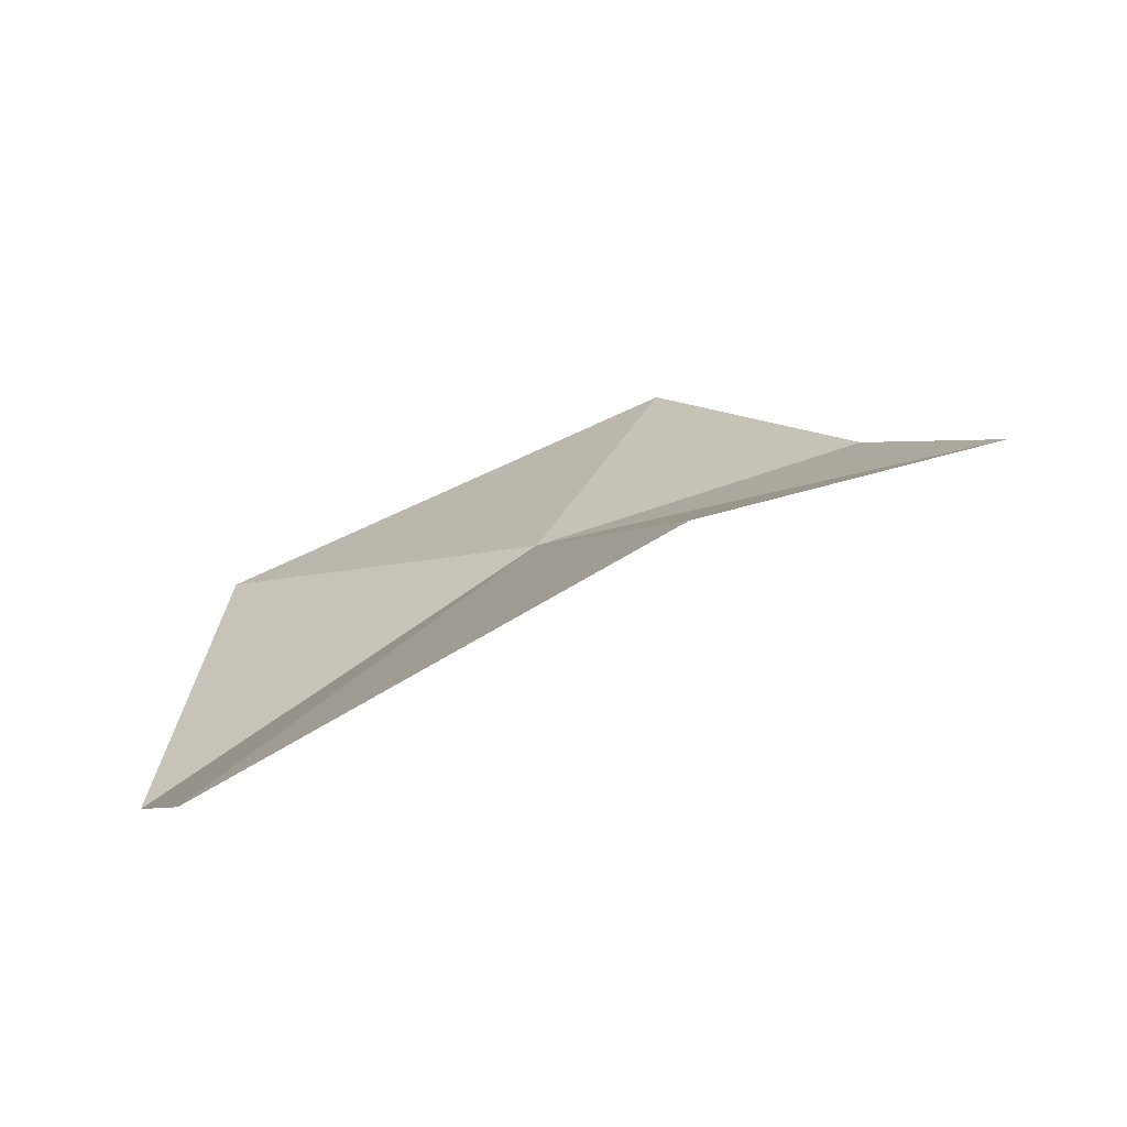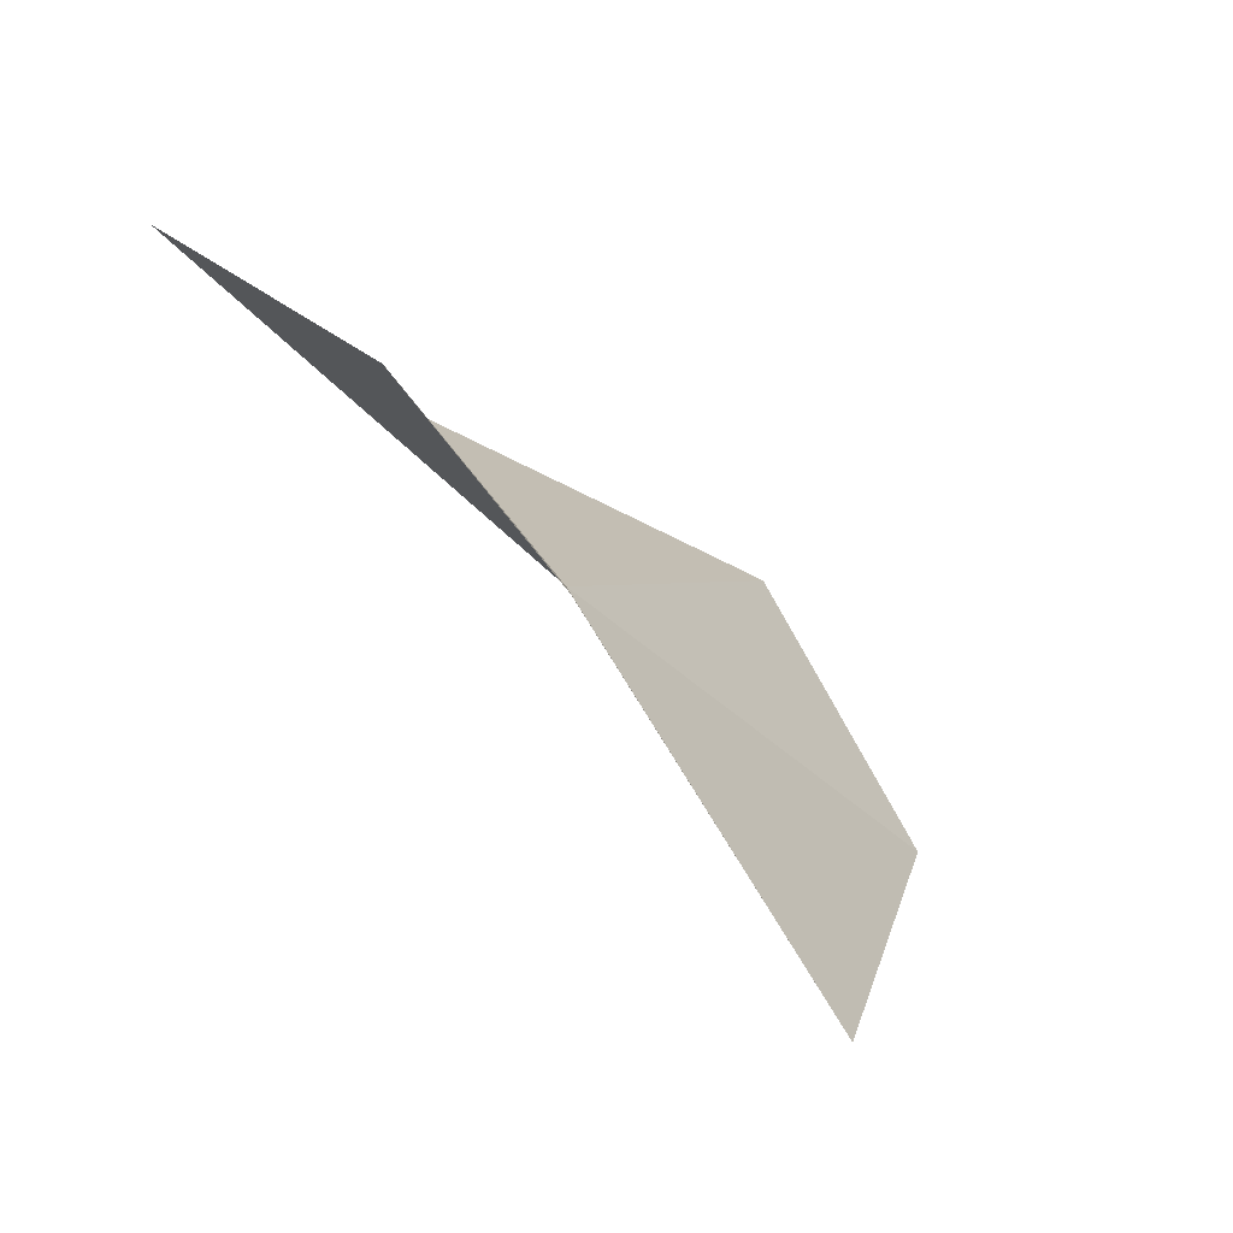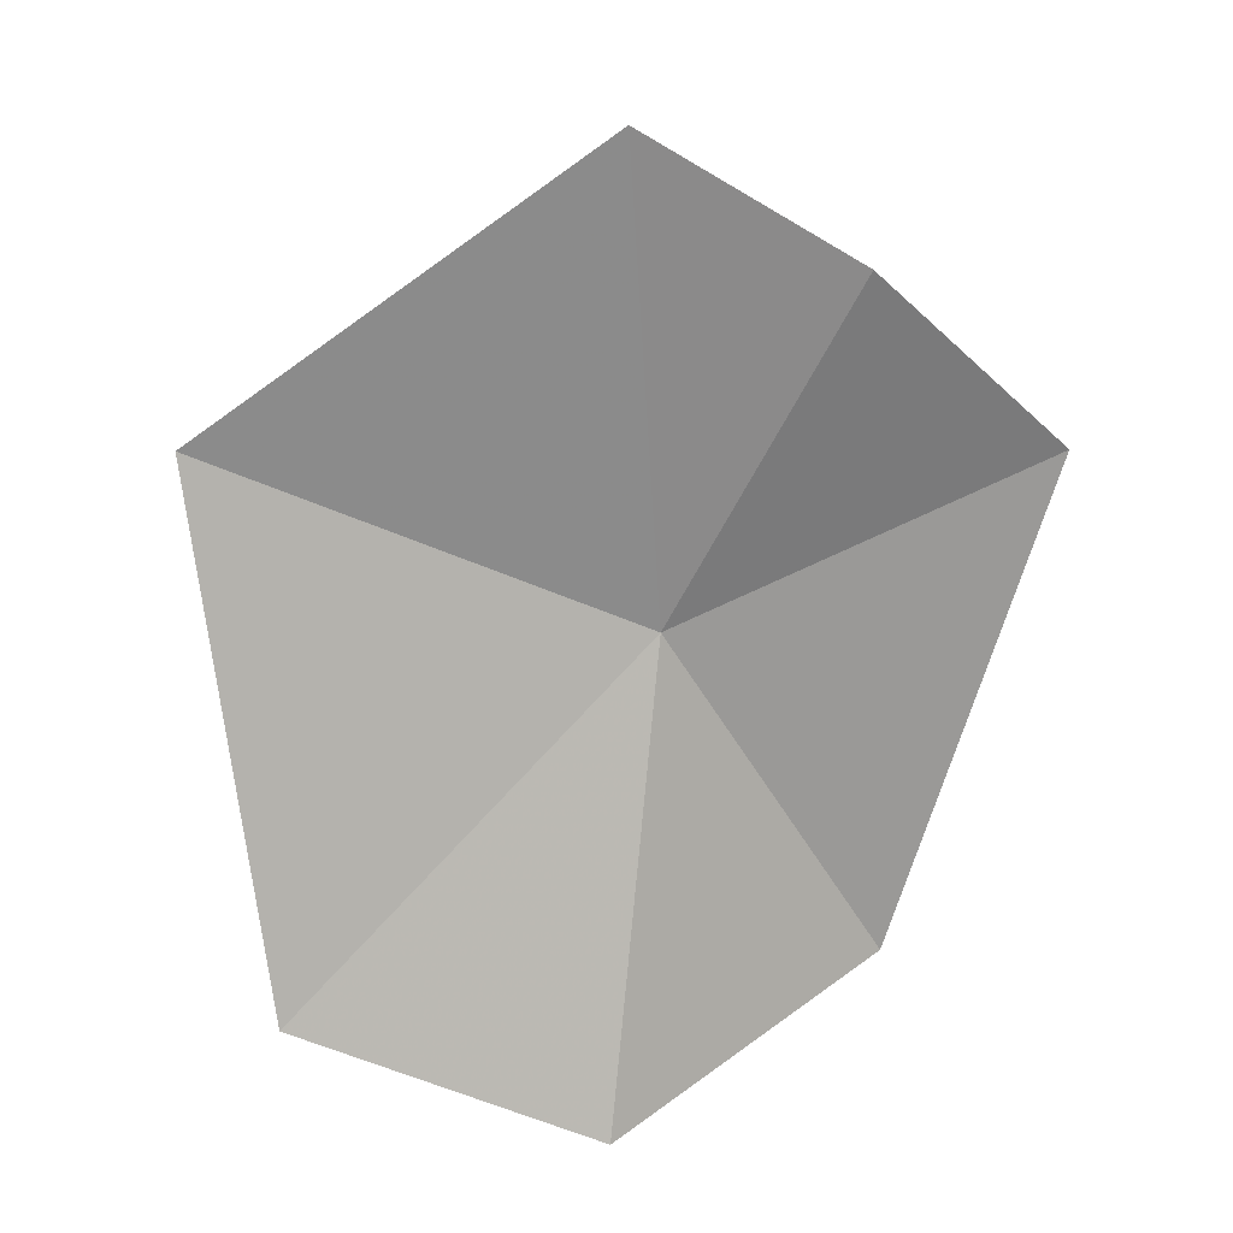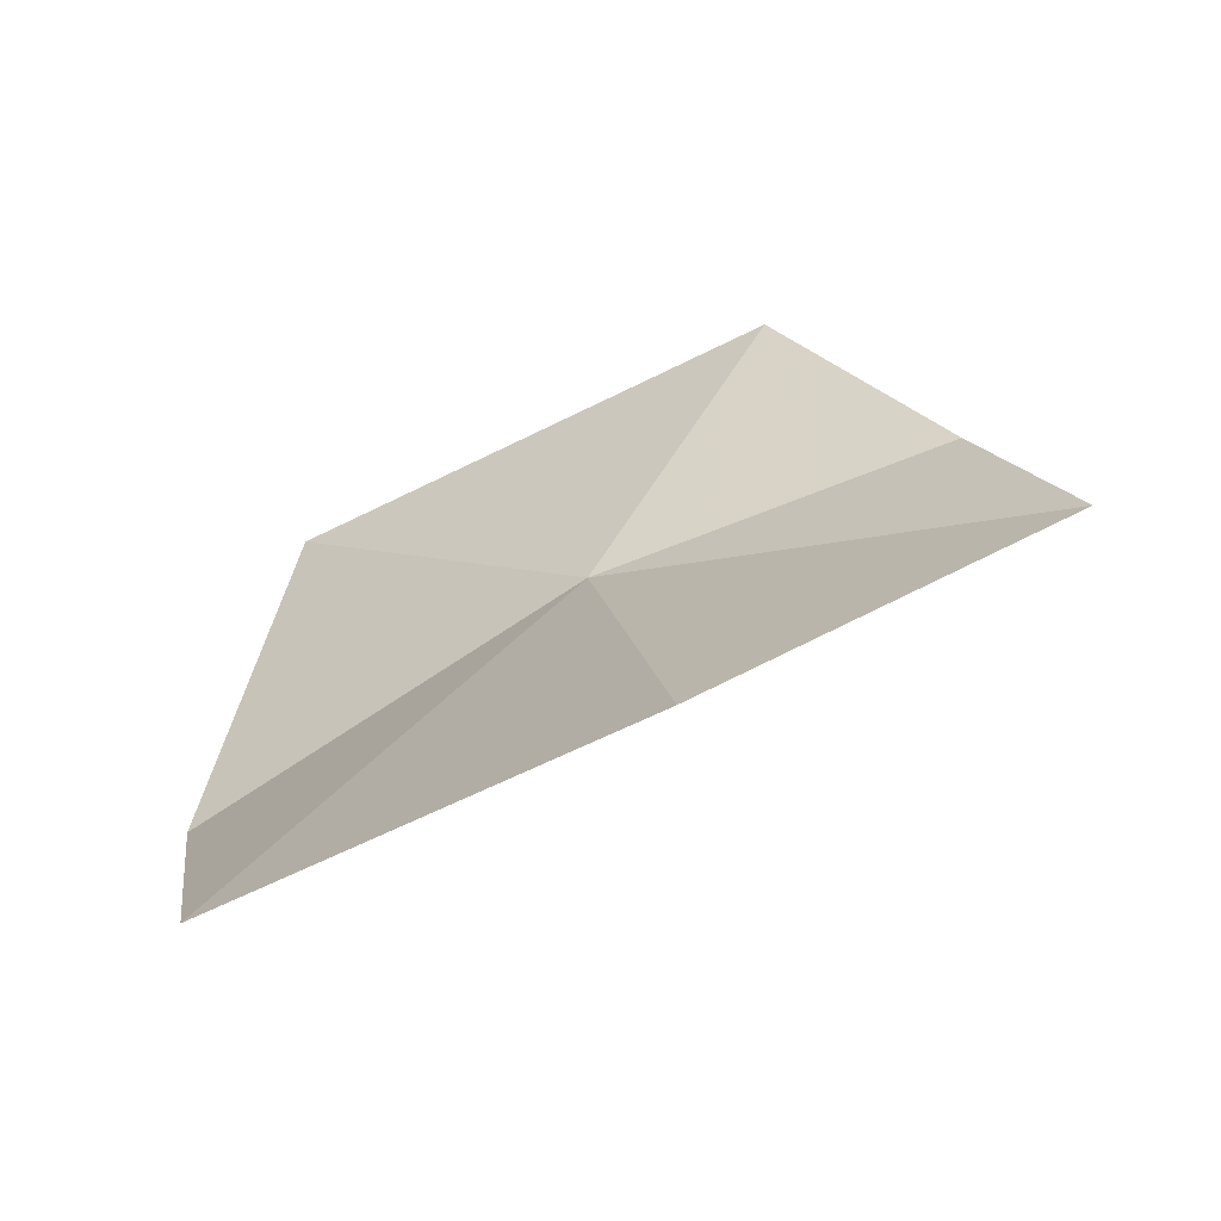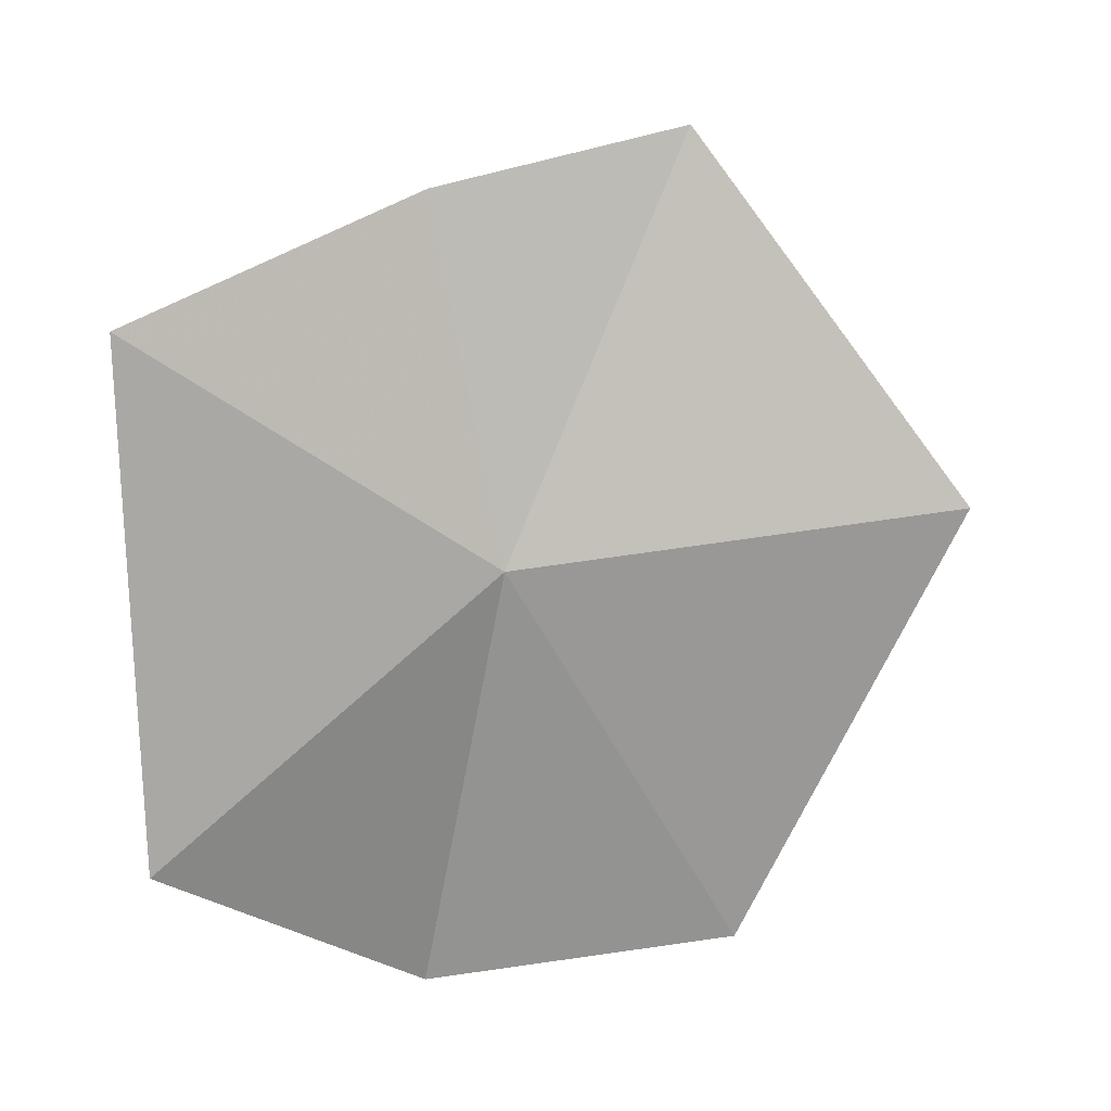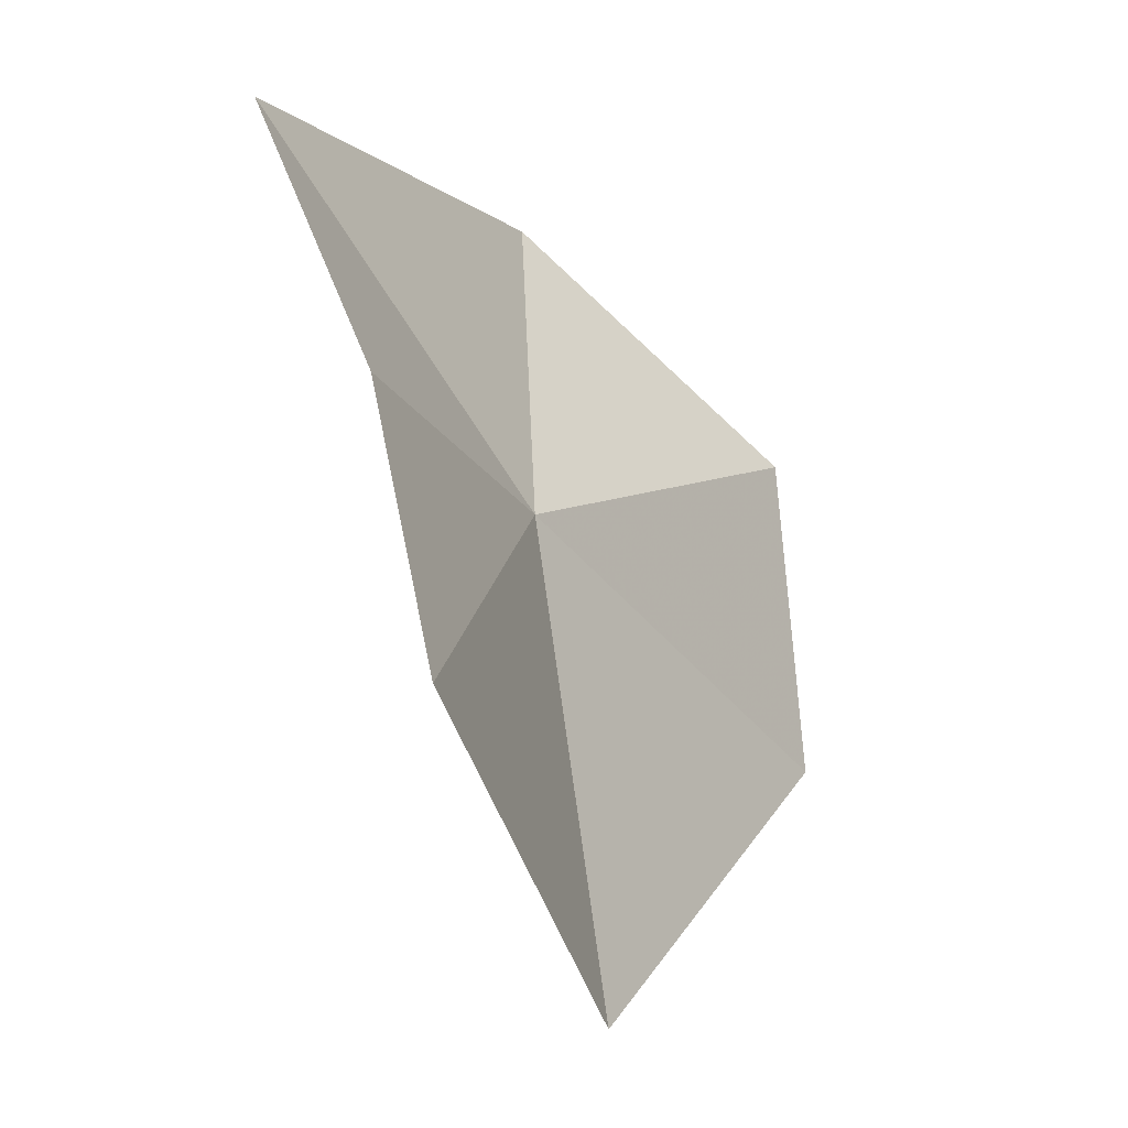
<metadata>
{"format":"obj","ext":"obj","renderer":"f3d","projection":"perspective","resolution":1024,"background":"white","views":[{"elev":-6.1,"azim":-102.5,"up":"+Y"},{"elev":61.3,"azim":-114.4,"up":"+Z"},{"elev":-52.2,"azim":-24.5,"up":"+Y"},{"elev":8.7,"azim":-95.2,"up":"+Y"},{"elev":78.9,"azim":174.8,"up":"+Y"},{"elev":77.8,"azim":-94.2,"up":"+Z"}]}
</metadata>
<code>
v 0.1057 1.428 1.187
v 0.1148 1.455 1.267
v 0.05596 1.447 1.28
v 0.05894 1.369 1.105
v 0 1.421 1.193
v 0.1332 1.369 1.102
v 0.1881 1.425 1.127
v 0.1815 1.476 1.235
f 1 2 3
f 1 5 4
f 1 4 6
f 1 3 5
f 1 7 8
f 1 6 7
f 1 8 2

</code>
